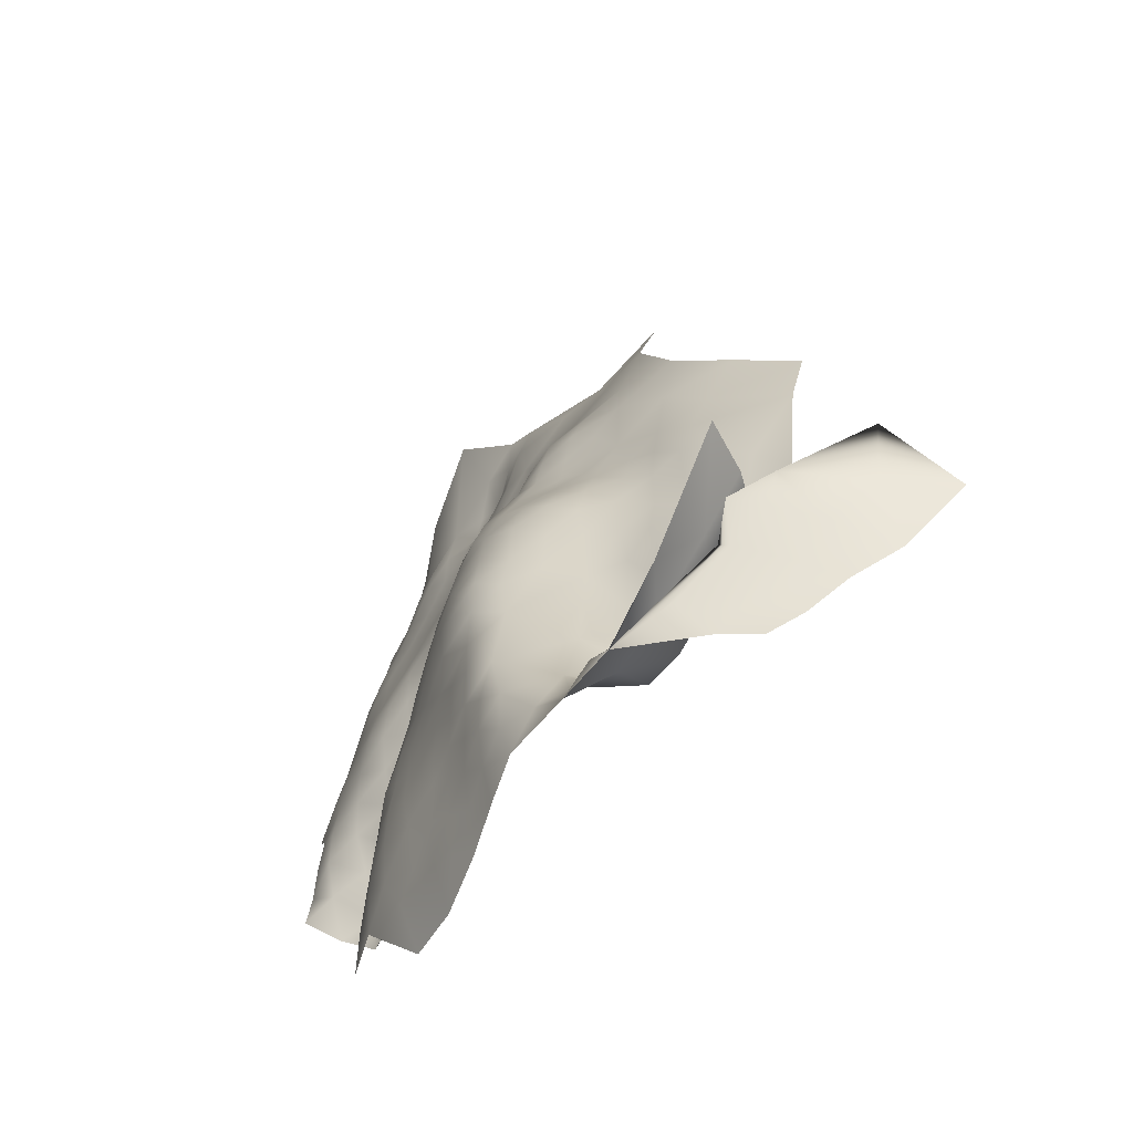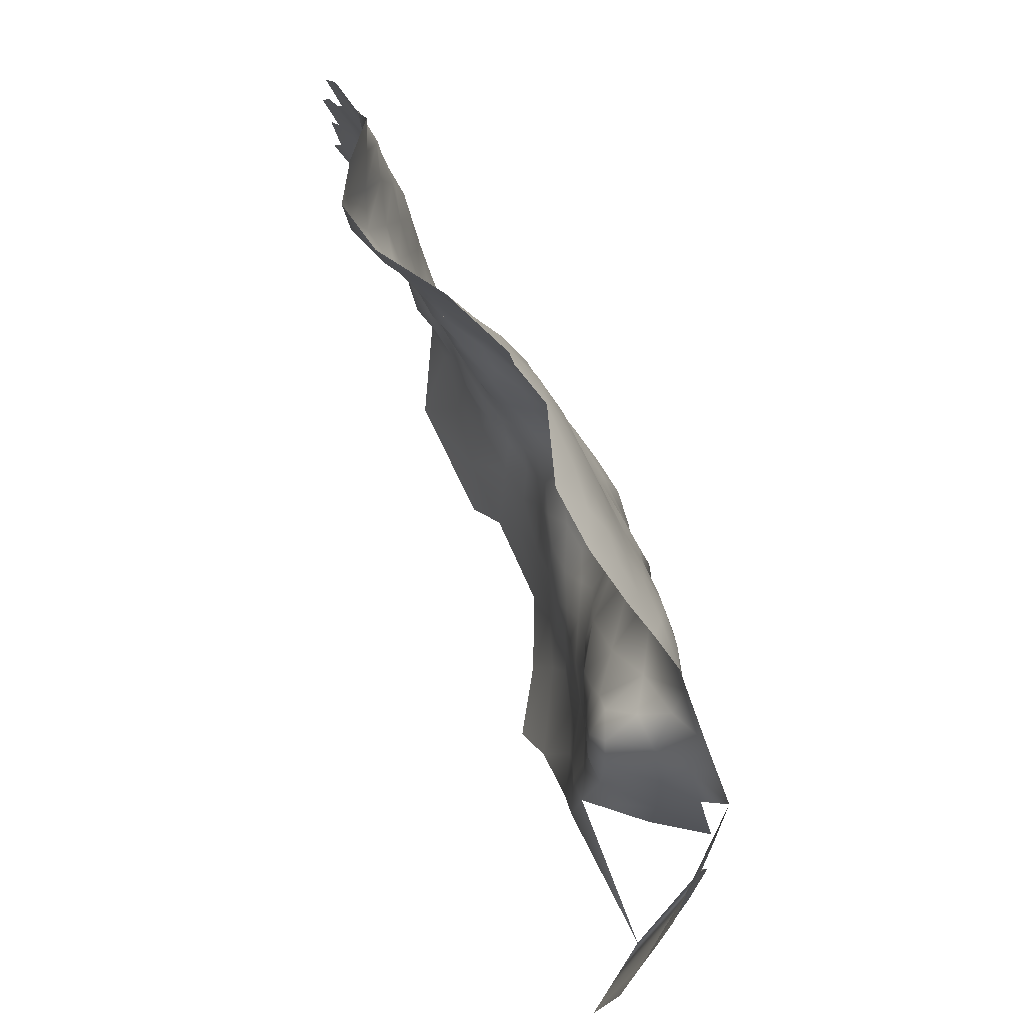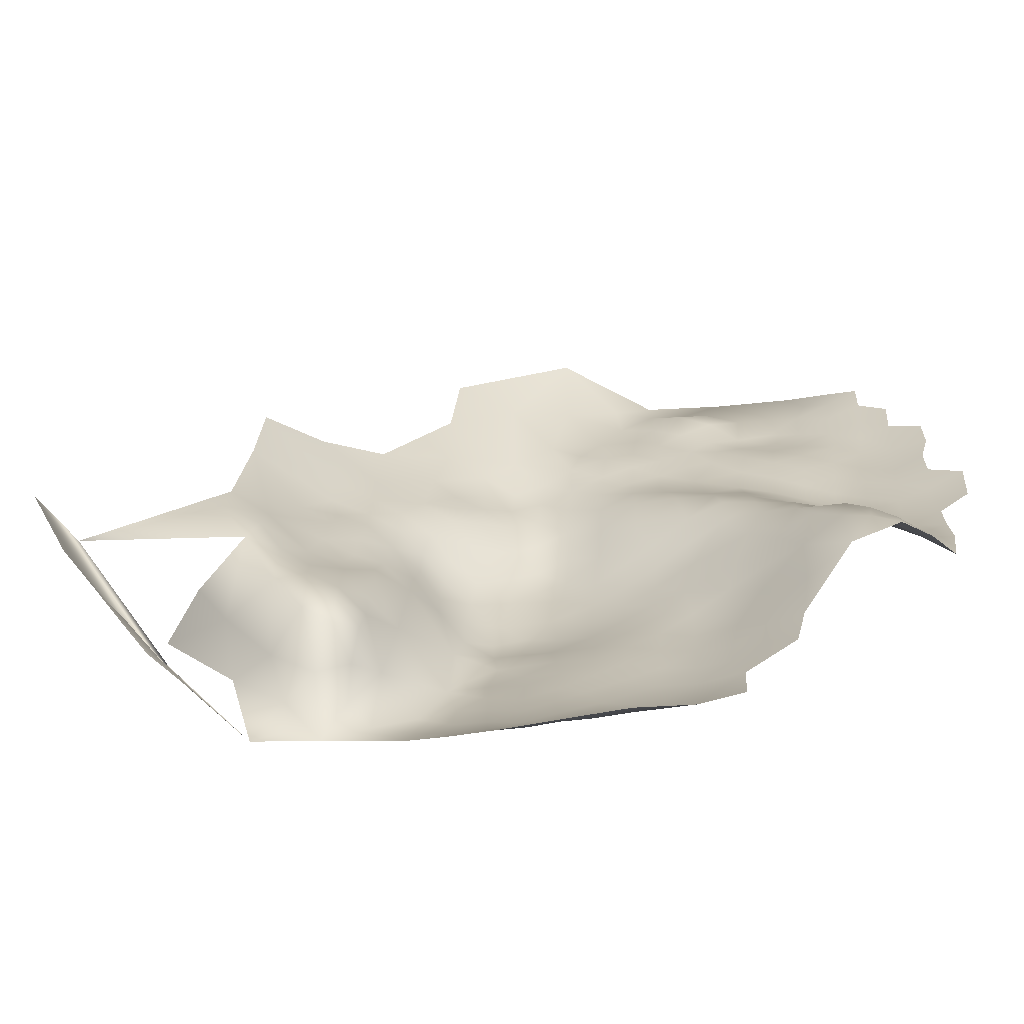
<metadata>
{"format":"obj","ext":"obj","renderer":"f3d","projection":"perspective","resolution":1024,"background":"white","views":[{"elev":-47.5,"azim":37.4,"up":"+Y"},{"elev":-76.5,"azim":-88.1,"up":"+Y"},{"elev":-77.2,"azim":162.2,"up":"+Y"}]}
</metadata>
<code>
v 115.3 237.3 748.2
v 122 245.3 751.7
v 126.3 223.3 764.7
v 115.7 244.1 749.6
v 110 241.3 747
v 110.3 247.6 747.6
v 104.7 244.6 746
v 104.4 238.7 745.8
v 109.9 235.3 746.1
v 114.5 231.8 748
v 120.9 239.5 751.1
v 104.8 219.2 742.9
v 104.3 232.2 744.8
v 109.8 229.4 745.8
v 104.3 206.4 745.8
v 108.6 208.4 751.4
v 107.3 213.7 747.2
v 99.98 207.6 739.8
v 112.8 207.7 756.6
v 108.9 201.7 753.6
v 112.2 213.8 753.3
v 103.2 213.2 741.7
v 98.37 215.8 739.2
v 110.8 219.7 749.3
v 95.85 208.7 737.4
v 96.66 202.6 737.5
v 119.4 231.5 752.5
v 104.7 250.3 744.6
v 104.5 256.2 743
v 99.73 252.5 741.9
v 99.8 246.8 743.7
v 109.7 254.1 746
v 94.96 248.9 740.9
v 95.01 243.2 742.8
v 99.73 240.9 744.9
v 104.5 262.1 742.1
v 109.4 259.7 744.2
v 99.61 258.7 740.6
v 135.3 193.4 773.6
v 107.1 194.6 752.7
v 111.6 195.8 758.6
v 108.7 190.1 755.9
v 113.5 202.2 759.6
v 98.86 234.8 744.9
v 98.57 228.6 743.7
v 92.53 231.7 742.9
v 92.28 225.7 742.8
v 98.44 222.6 741.7
v 104.4 226.1 743.3
v 80.53 221.1 738.3
v 80.74 227.1 737.6
v 76.54 231.4 734.1
v 90.32 245.4 739.7
v 90.58 239.2 741.3
v 85.92 241.8 737.8
v 86.13 235.4 739.6
v 95.17 237.5 744
v 135.7 199.6 773.6
v 136.3 206 774.3
v 130.7 209.2 770.9
v 130.7 202.8 770.7
v 139.9 210.3 776.7
v 130.6 196.7 770.9
v 140 196.2 776.4
v 144.4 206.8 778.1
v 144.8 212.8 777.9
v 126.1 205.9 767.6
v 126.1 199.6 768.1
v 121.4 202.5 765.3
v 121.6 196.1 766.1
v 126.2 193.3 768.8
v 116.9 198.9 763.2
v 116.9 192.4 763.7
v 121.6 190.1 767.3
v 130.8 190.5 771.6
v 135.5 187.3 774.2
v 140 190.2 776.2
v 114.4 226.9 750.5
v 109.3 224.1 746.2
v 114.2 258.4 746.7
v 130.7 215.7 770.2
v 126.2 212.1 767.4
v 122.9 250.8 752.3
v 127.1 242 754.6
v 127.3 247.9 754.2
v 127.4 253.8 753.7
v 131.9 245.4 758.1
v 132.2 251.1 756.7
v 132.2 256.8 754.7
v 136.6 249.2 760.6
v 136.7 254.9 758.5
v 126.3 235.6 757.2
v 131.4 239.6 760.3
v 136.1 243.6 763.2
v 141.2 247.3 763.9
v 141.2 253 762
v 109.4 265.6 743.9
v 99.54 265 740.1
v 104.4 268.3 742.3
v 85.37 256.7 734.4
v 130.6 221.9 769
v 130.7 227.7 766.8
v 130.8 233.6 763.7
v 126.7 229.3 762.2
v 135.3 226.4 771
v 134.8 232.1 769
v 135.2 238 766.3
v 139.3 230.5 771.9
v 139.4 235.8 769.9
v 136.1 220 772.9
v 126.3 217.8 766.5
v 122.3 225.2 760.5
v 118.8 226.8 755.7
v 117.4 221 757
v 122.3 219.3 762.4
v 90.12 251.7 738.5
v 94.82 255.1 739.7
v 143.1 226.9 774
v 144.3 233.1 771.7
v 149.3 223.7 775.3
v 149.4 230.1 773
v 122 183.6 768.2
v 116.9 186.7 764.6
v 116.8 180.1 765.1
v 126.9 187 770.1
v 131.7 184.7 772.7
v 136 181.6 774.6
v 112.8 183.4 761.2
v 111.5 177.1 760.6
v 86.21 229.3 740.4
v 81.63 232.1 737.6
v 81.25 237.7 735.9
v 81.25 244.1 734.1
v 76.57 239.9 732
v 85.69 248.2 736.5
v 81.56 250.4 733
v 80.66 255.6 731.1
v 118.3 213.7 760.2
v 121.3 209 764
v 139.9 215.3 776
v 135.3 212.3 773.8
v 144.2 219.3 776.2
v 149.5 209.6 777.8
v 149.9 215.5 776.5
v 154.8 218.9 774.6
v 85.44 218 741
v 85.5 224.1 740.8
v 91.22 220.5 741.2
v 80.27 214.7 738.6
v 80.72 208.4 740.3
v 85.87 211.3 739.9
v 91.97 213.7 739.3
v 143.8 200.5 778
v 144.8 194.2 779.1
v 148.4 197.6 780.7
v 144.9 187.9 779
v 150.8 191 780.8
v 149.2 184.5 781.3
v 140.2 184.8 776.5
v 144.9 181.7 778.9
v 140.4 178.6 776.6
v 135.7 175.2 774.2
v 140.4 172.4 776.3
v 145.1 175.7 778.8
v 149.5 178.4 781.6
v 149.9 172 780.9
v 154.3 174.6 783.3
v 154.3 181.1 783.2
v 145.2 169.4 777.8
v 150.5 166.4 779.7
v 144.7 163.5 775.9
v 156.3 169.1 783.2
v 160.8 173.8 784.2
v 167.3 169.4 786.8
v 172.4 172.2 787.9
v 173.9 176.1 785
v 140.2 166.9 775.1
v 150.9 202.8 778.2
v 127.5 259.4 751.9
v 122.6 256.3 751.3
v 122.6 262 749.6
v 118.4 258.5 748.7
v 117.3 252.1 749.7
v 94.76 261.6 738.2
v 99.52 270.9 739.1
v 94.85 267.6 736.8
v 86.4 203.5 737.8
v 112.6 188.3 760.4
v 146 250.8 764.2
v 145.9 256.6 762.5
v 140.7 241.8 766.9
v 122.5 214.2 764.1
v 145.8 245 765.6
v 150.8 242.1 765.9
v 150.9 247.9 764.7
v 90.08 263.6 735.2
v 90.46 258 737.2
v 154.4 226.7 773.7
v 154.5 231.8 771.2
v 159 223.5 772.5
v 159.3 229.1 770.9
v 94.87 273.3 735
v 94.75 279 733.3
v 90.18 275.7 731.4
v 90.31 269.5 733.2
v 135.7 169.1 773.5
v 111.9 169.3 761.3
v 81.23 261.2 729.7
v 85.8 272.4 730.1
v 85.79 264.9 731.9
v 90.57 281.1 729.7
v 92.51 199.6 736.5
v 92.04 205.8 737
v 117.1 206 761.6
v 109.6 271.1 743.5
v 109.5 278.8 741.6
v 104.3 273 741.2
v 99.91 277.1 737.4
v 114.7 268.5 745.1
v 115 273.6 742.7
v 98.29 282.8 735.6
v 94.83 284.6 732.4
v 108.8 184.3 757.1
v 104.4 186.9 751.8
v 105.5 179.4 754.1
v 113.5 263.6 745.4
v 137.5 260.8 756
v 141.3 257.8 759.5
v 144.7 238.9 768.5
v 132.2 262.5 752.6
v 136.3 265.8 754.1
v 132.9 270.5 751.9
v 141.3 269.2 754.9
v 117.9 170.7 765.6
v 123 174.7 768.8
v 126.6 169.2 769.2
v 127.7 161.9 766.4
v 131.8 166.2 770.8
v 123 268 748.3
v 155.8 239.7 766.4
v 151 236.3 768.9
v 155.5 244.8 765.3
v 155.9 249.7 764.5
v 161.3 242.7 765.7
v 154.6 212.1 775
v 159.8 217.4 772.4
v 127.5 265.4 750.7
v 164.2 224.1 770.2
v 164.3 230.6 768.4
v 164.5 235.8 767
v 158.9 234.6 768.4
v 169.5 233 768
v 169.4 238.8 766.8
v 169.4 227.2 768.5
v 174.4 229 768.8
v 176.2 234.1 768
v 104.1 195.6 748.5
v 119.7 271.1 745.7
v 115.7 278.5 742.2
v 160.3 254 763.9
v 118.9 283.9 744.5
v 123.4 229.9 758
v 151.3 253.6 763.9
v 99.14 197.5 741.4
v 160.2 209.1 772.2
v 166.4 209.3 770.7
v 147.2 263.5 758.7
v 151.9 259 761.7
v 127.2 271.6 749.7
v 118.1 264.1 747
v 177.7 241.3 765.8
v 136.4 161.3 770.7
v 180.7 218.8 768.9
v 180.6 225.5 768.5
v 186.1 220.4 768.1
v 175 222.8 768.8
v 191.7 215.5 767
v 175.7 215.2 770
v 185 213.8 768.4
v 192 208.2 767.9
v 185.6 206.3 768.3
v 181.6 202.6 770
v 177.3 206.7 770.4
v 171.4 209.4 771
v 171.1 203.3 770.5
v 176.4 200.1 770.7
v 171.1 197.1 770.2
v 165.9 200.6 770.4
v 166.5 194.3 771.3
v 171.1 191.4 770.4
v 176.4 194.3 770.4
v 166.1 188.7 772.4
v 175.8 188.9 770.4
v 171.2 185.8 770.6
v 170.6 180.9 772.8
v 175.5 183.6 772.7
v 180.8 191.3 772.2
v 166.6 183.6 773
v 161.4 183.6 778.8
v 166.2 179.4 777.6
v 170.9 177.6 779.8
v 165 176.1 782.4
v 177.8 182.7 780.8
v 160.7 194.4 774.5
v 181 197.6 770.2
v 185.9 192.9 780.7
v 187 200.5 769.5
v 129.9 179.4 772.2
v 130.7 172 771.6
v 198.8 178.7 781.3
v 198.2 186.1 785
v 192.9 173.4 783.2
v 198.8 171.2 779.4
v 204 175.6 777.2
v 203.8 183.8 780.3
v 194.2 168.3 781.6
v 210.6 179.8 774.1
v 188.5 169.5 784.4
v 209.9 189.2 777.8
v 199.9 191 785.4
v 193.9 187.7 788.1
v 191.4 181.7 786.8
v 182 184.9 787
v 192.8 181.2 786.1
v 185 174.4 787.8
v 176.8 169.6 790
v 124.4 274.9 747.2
v 120.3 276.8 743.6
v 129.4 278.9 749.5
v 124.6 281.8 746.1
v 124.8 288.3 745.8
v 130.7 285.5 747.8
v 165.3 216 771.1
v 170.1 213.8 770.6
v 170.2 219.8 769.4
v 193.7 201.4 789.7
v 191.4 201.8 780.1
v 170.1 247.6 765.6
v 218.1 189.6 770.1
v 180.7 251.5 762.5
v 170.1 259 763
v 158.8 263 760.8
v 111.4 299.2 743
v 100.2 291.8 736.6
v 141.8 292.4 743.6
v 159.9 274.9 757.1
v 139.5 280.8 750.1
v 191.1 245.6 760.2
v 191 234.3 763.8
v 210.9 199.6 777.7
v 149.5 278 752.3
v 159.9 285.8 752.3
f 159 77 76
f 76 127 159
f 199 201 251
f 252 249 254
f 219 226 270
f 242 243 195
f 189 193 195
f 291 297 305
f 189 95 193
f 263 189 195
f 108 118 119
f 294 293 290
f 294 296 293
f 242 195 194
f 242 194 240
f 194 195 193
f 243 263 195
f 242 240 244
f 180 86 179
f 297 291 293
f 198 199 121
f 198 121 120
f 121 119 118
f 91 96 228
f 127 76 126
f 164 160 161
f 53 33 116
f 247 179 230
f 120 121 118
f 286 291 305
f 241 240 194
f 66 140 62
f 32 80 37
f 37 36 29
f 33 34 31
f 279 275 273
f 296 294 295
f 32 37 29
f 228 96 190
f 184 196 197
f 153 155 178
f 252 253 250
f 252 250 249
f 138 192 115
f 70 74 71
f 28 31 7
f 28 30 31
f 104 262 112
f 285 286 283
f 54 53 55
f 31 34 35
f 248 254 249
f 289 287 288
f 191 193 95
f 239 270 181
f 82 81 111
f 89 179 86
f 89 230 179
f 38 29 36
f 181 180 179
f 61 68 63
f 181 270 182
f 181 182 180
f 215 99 97
f 53 34 33
f 287 291 286
f 287 286 285
f 33 31 30
f 64 154 153
f 96 95 189
f 29 30 28
f 89 227 230
f 285 288 287
f 44 35 57
f 34 57 35
f 156 77 159
f 162 309 206
f 247 181 179
f 247 239 181
f 90 95 96
f 90 96 91
f 58 61 63
f 291 290 293
f 291 287 290
f 266 284 334
f 53 116 135
f 304 292 289
f 60 59 141
f 189 190 96
f 189 263 190
f 282 286 305
f 282 283 286
f 333 266 334
f 183 83 180
f 183 180 182
f 247 269 239
f 54 57 34
f 54 34 53
f 115 111 3
f 284 285 283
f 32 29 28
f 267 228 190
f 186 196 184
f 186 205 196
f 115 3 112
f 298 295 294
f 215 219 220
f 163 206 177
f 163 162 206
f 75 63 71
f 7 31 35
f 7 35 8
f 91 228 227
f 91 227 89
f 216 215 220
f 245 145 144
f 33 117 116
f 33 30 117
f 330 331 261
f 67 69 68
f 209 205 204
f 98 38 36
f 98 184 38
f 108 109 106
f 108 119 109
f 101 110 105
f 101 105 102
f 251 201 249
f 251 249 250
f 78 113 27
f 65 66 62
f 97 36 37
f 131 130 56
f 282 307 281
f 170 166 169
f 203 204 202
f 160 164 165
f 154 155 153
f 203 211 204
f 146 148 147
f 67 68 61
f 76 39 75
f 50 146 147
f 91 88 90
f 91 89 88
f 38 30 29
f 38 117 30
f 134 132 133
f 39 76 77
f 305 307 282
f 141 62 140
f 107 106 109
f 178 65 153
f 178 143 65
f 165 168 158
f 165 158 160
f 185 99 217
f 149 151 146
f 149 146 50
f 73 74 70
f 160 158 156
f 98 186 184
f 98 185 186
f 125 75 71
f 55 133 132
f 68 71 63
f 68 70 71
f 88 89 86
f 88 86 85
f 162 163 161
f 111 81 101
f 292 298 294
f 292 294 290
f 160 156 159
f 51 50 147
f 216 220 259
f 163 164 161
f 106 105 108
f 156 157 154
f 327 328 258
f 149 150 151
f 83 85 86
f 83 86 180
f 69 70 68
f 69 72 70
f 73 70 72
f 201 199 198
f 201 198 200
f 3 111 101
f 135 55 53
f 202 204 205
f 202 205 186
f 103 104 102
f 229 109 119
f 75 125 126
f 75 126 76
f 192 82 111
f 192 111 115
f 99 185 98
f 123 74 73
f 123 122 74
f 74 125 71
f 74 122 125
f 51 130 131
f 51 147 130
f 66 142 140
f 217 99 215
f 217 215 216
f 56 132 131
f 60 81 82
f 289 292 290
f 289 290 287
f 39 63 75
f 39 58 63
f 210 196 205
f 159 127 161
f 159 161 160
f 158 157 156
f 5 9 1
f 333 334 335
f 222 203 221
f 94 95 90
f 94 191 95
f 143 66 65
f 143 144 66
f 52 51 131
f 247 232 269
f 238 206 309
f 177 171 169
f 177 169 163
f 56 54 55
f 56 55 132
f 226 97 37
f 226 37 80
f 268 267 190
f 124 122 123
f 99 36 97
f 99 98 36
f 3 104 112
f 328 259 220
f 13 14 9
f 238 309 236
f 61 58 59
f 61 59 60
f 45 13 44
f 45 49 13
f 27 10 78
f 87 90 88
f 2 85 83
f 2 84 85
f 335 334 278
f 102 105 106
f 135 136 133
f 135 133 55
f 167 168 165
f 114 115 112
f 217 218 185
f 60 82 67
f 60 67 61
f 59 62 141
f 231 230 227
f 5 6 7
f 5 7 8
f 162 161 127
f 312 318 316
f 330 332 331
f 330 329 332
f 127 126 308
f 188 123 73
f 9 14 10
f 9 10 1
f 169 164 163
f 169 166 164
f 97 226 219
f 97 219 215
f 188 223 128
f 252 254 255
f 252 255 256
f 245 144 143
f 49 14 13
f 188 42 223
f 162 127 308
f 39 64 58
f 87 88 85
f 9 5 8
f 157 155 154
f 21 16 19
f 138 139 192
f 258 220 219
f 258 328 220
f 277 275 279
f 166 167 165
f 166 165 164
f 222 211 203
f 144 142 66
f 263 268 190
f 45 46 47
f 81 110 101
f 48 45 47
f 113 114 112
f 102 104 3
f 102 3 101
f 185 218 202
f 185 202 186
f 78 10 14
f 212 26 213
f 114 138 115
f 4 6 5
f 43 214 19
f 49 79 14
f 201 200 248
f 201 248 249
f 184 197 117
f 184 117 38
f 87 85 84
f 4 11 2
f 87 93 94
f 87 94 90
f 25 213 26
f 25 26 18
f 129 124 128
f 316 313 312
f 17 16 21
f 224 225 223
f 224 223 42
f 44 8 35
f 103 102 106
f 13 8 44
f 13 9 8
f 214 69 139
f 49 45 48
f 20 19 16
f 330 327 329
f 4 5 1
f 4 1 11
f 191 109 229
f 321 311 320
f 203 202 218
f 203 218 221
f 80 182 270
f 80 270 226
f 103 106 107
f 302 301 300
f 49 48 12
f 128 123 188
f 128 124 123
f 116 117 197
f 24 17 21
f 15 16 17
f 78 14 79
f 139 69 67
f 15 22 18
f 309 162 308
f 81 60 141
f 6 28 7
f 6 32 28
f 64 39 77
f 254 276 255
f 256 271 253
f 256 253 252
f 245 246 145
f 245 265 246
f 107 109 191
f 107 191 94
f 274 255 276
f 170 169 171
f 84 92 93
f 84 93 87
f 172 167 166
f 172 166 170
f 23 22 12
f 23 12 48
f 265 266 333
f 265 333 246
f 77 156 154
f 77 154 64
f 80 183 182
f 327 239 269
f 327 258 239
f 274 273 275
f 229 193 191
f 276 273 274
f 303 301 176
f 46 45 44
f 46 44 57
f 139 82 192
f 139 67 82
f 324 321 322
f 324 311 321
f 330 328 327
f 145 246 200
f 107 94 93
f 107 93 103
f 20 43 19
f 20 41 43
f 310 312 313
f 258 270 239
f 258 219 270
f 276 335 278
f 276 278 273
f 17 22 15
f 113 262 27
f 113 112 262
f 314 310 313
f 284 278 334
f 302 173 174
f 47 147 148
f 136 100 137
f 11 84 2
f 214 43 72
f 214 72 69
f 41 40 42
f 41 20 40
f 41 72 43
f 208 137 100
f 92 103 93
f 17 12 22
f 300 298 299
f 12 79 49
f 232 230 231
f 232 247 230
f 254 248 335
f 254 335 276
f 167 172 173
f 315 310 314
f 100 210 208
f 210 205 209
f 47 46 130
f 47 130 147
f 148 48 47
f 237 238 236
f 229 241 194
f 229 194 193
f 100 116 197
f 138 214 139
f 187 212 213
f 280 277 279
f 110 81 141
f 110 141 140
f 241 229 119
f 329 327 269
f 187 151 150
f 41 42 188
f 135 116 100
f 135 100 136
f 118 142 120
f 272 206 238
f 272 177 206
f 241 121 199
f 241 119 121
f 251 241 199
f 251 240 241
f 264 26 212
f 261 328 330
f 261 259 328
f 333 335 248
f 92 262 104
f 92 104 103
f 223 129 128
f 100 197 196
f 100 196 210
f 23 152 25
f 266 285 284
f 41 73 72
f 41 188 73
f 324 312 310
f 281 280 279
f 338 253 271
f 300 295 298
f 251 250 244
f 251 244 240
f 46 56 130
f 301 295 300
f 246 333 248
f 246 248 200
f 24 79 12
f 24 12 17
f 23 18 22
f 23 25 18
f 152 146 151
f 152 148 146
f 224 42 40
f 224 40 257
f 299 298 292
f 2 83 183
f 2 183 4
f 125 308 126
f 52 131 132
f 145 200 198
f 145 198 120
f 152 213 25
f 78 79 24
f 253 244 250
f 315 314 317
f 309 235 236
f 233 231 227
f 46 57 54
f 46 54 56
f 311 324 310
f 311 310 315
f 304 289 288
f 299 292 304
f 6 4 183
f 283 278 284
f 144 145 120
f 144 120 142
f 52 132 134
f 297 293 296
f 32 183 80
f 32 6 183
f 176 175 326
f 260 263 243
f 1 10 27
f 176 174 175
f 299 302 300
f 272 238 237
f 105 118 108
f 267 227 228
f 267 233 227
f 129 207 234
f 243 242 244
f 272 171 177
f 326 175 174
f 92 84 11
f 266 288 285
f 11 1 27
f 138 19 214
f 148 152 23
f 148 23 48
f 278 279 273
f 110 140 142
f 264 18 26
f 280 281 307
f 232 329 269
f 59 65 62
f 297 307 305
f 213 151 187
f 213 152 151
f 92 27 262
f 92 11 27
f 138 21 19
f 122 124 235
f 234 235 124
f 234 124 129
f 58 64 153
f 232 231 233
f 281 283 282
f 78 114 113
f 236 235 234
f 338 244 253
f 235 309 308
f 218 217 216
f 301 174 176
f 301 302 174
f 114 21 138
f 122 308 125
f 122 235 308
f 157 158 168
f 245 143 178
f 260 268 263
f 260 342 268
f 172 174 173
f 341 342 260
f 274 256 255
f 20 16 15
f 110 118 105
f 110 142 118
f 114 78 24
f 114 24 21
f 301 303 296
f 301 296 295
f 257 40 20
f 225 129 223
f 344 222 221
f 260 243 244
f 178 155 157
f 351 346 352
f 338 260 244
f 338 341 260
f 319 315 317
f 59 58 153
f 59 153 65
f 264 15 18
f 173 168 167
f 323 303 176
f 318 325 326
f 312 325 318
f 265 288 266
f 340 338 271
f 341 338 340
f 315 320 311
f 347 332 329
f 237 236 234
f 261 216 259
f 299 173 302
f 324 322 325
f 324 325 312
f 342 267 268
f 336 337 306
f 306 337 307
f 306 307 297
f 306 303 323
f 257 15 264
f 257 20 15
f 345 332 347
f 347 233 351
f 264 224 257
f 347 329 232
f 347 232 233
f 319 320 315
f 349 256 274
f 303 297 296
f 303 306 297
f 323 176 326
f 349 274 275
f 349 271 256
f 350 320 319
f 339 350 319
f 343 261 331
f 348 271 349
f 348 340 271
f 345 331 332
f 344 221 218
f 351 345 347
f 351 233 267
f 349 275 277
f 346 267 342
f 346 351 267
f 346 342 341
f 344 218 216
f 323 336 306
f 352 345 351
f 339 319 317
f 343 344 216
f 343 216 261
f 350 280 307
f 350 277 280
f 322 326 325
f 320 322 321
f 350 322 320
f 178 265 245
f 299 168 173
f 299 157 168
f 304 157 299
f 265 304 288
f 304 178 157
f 265 178 304
f 279 283 281
f 279 278 283

</code>
